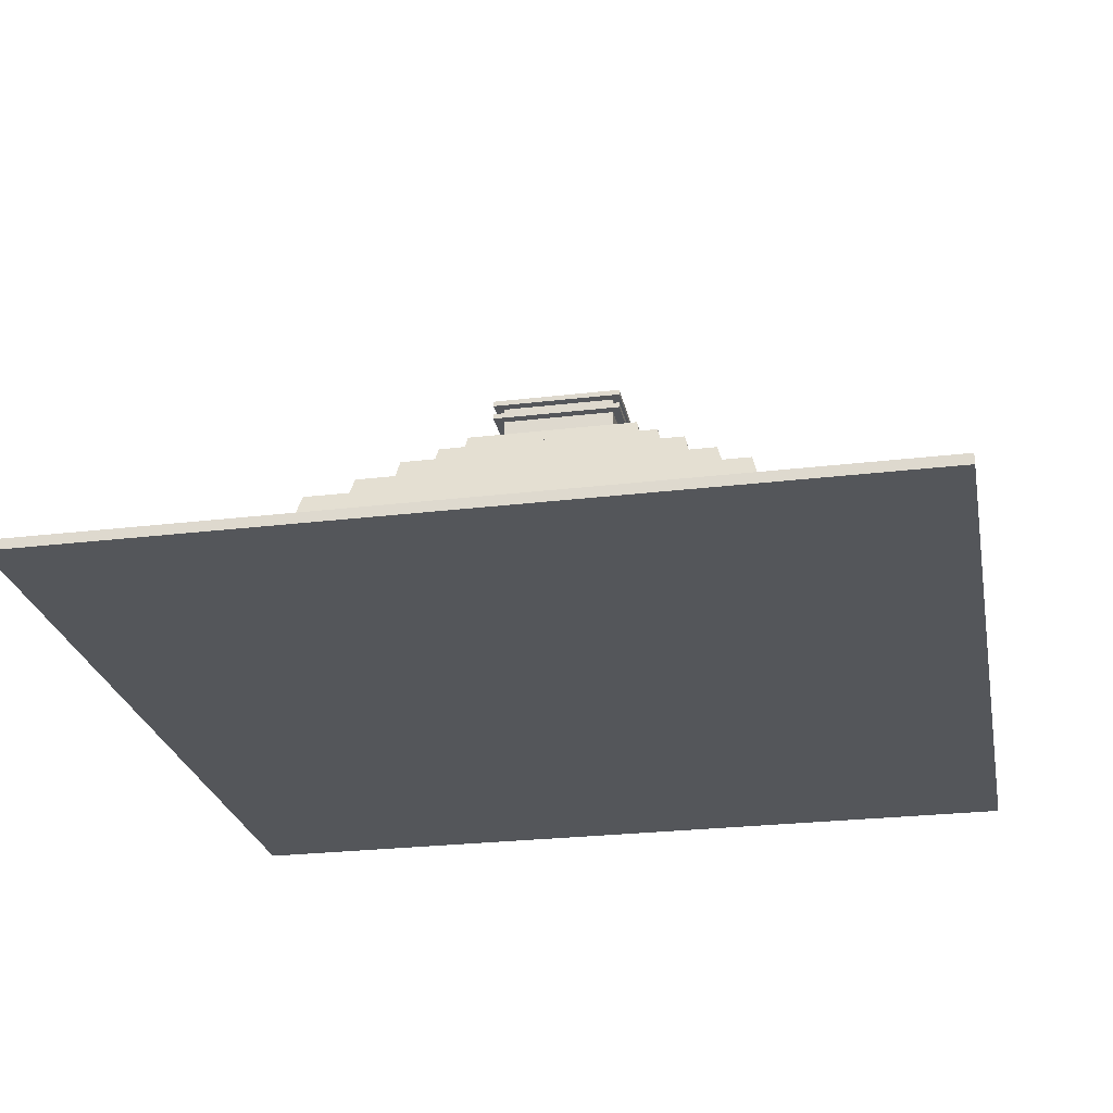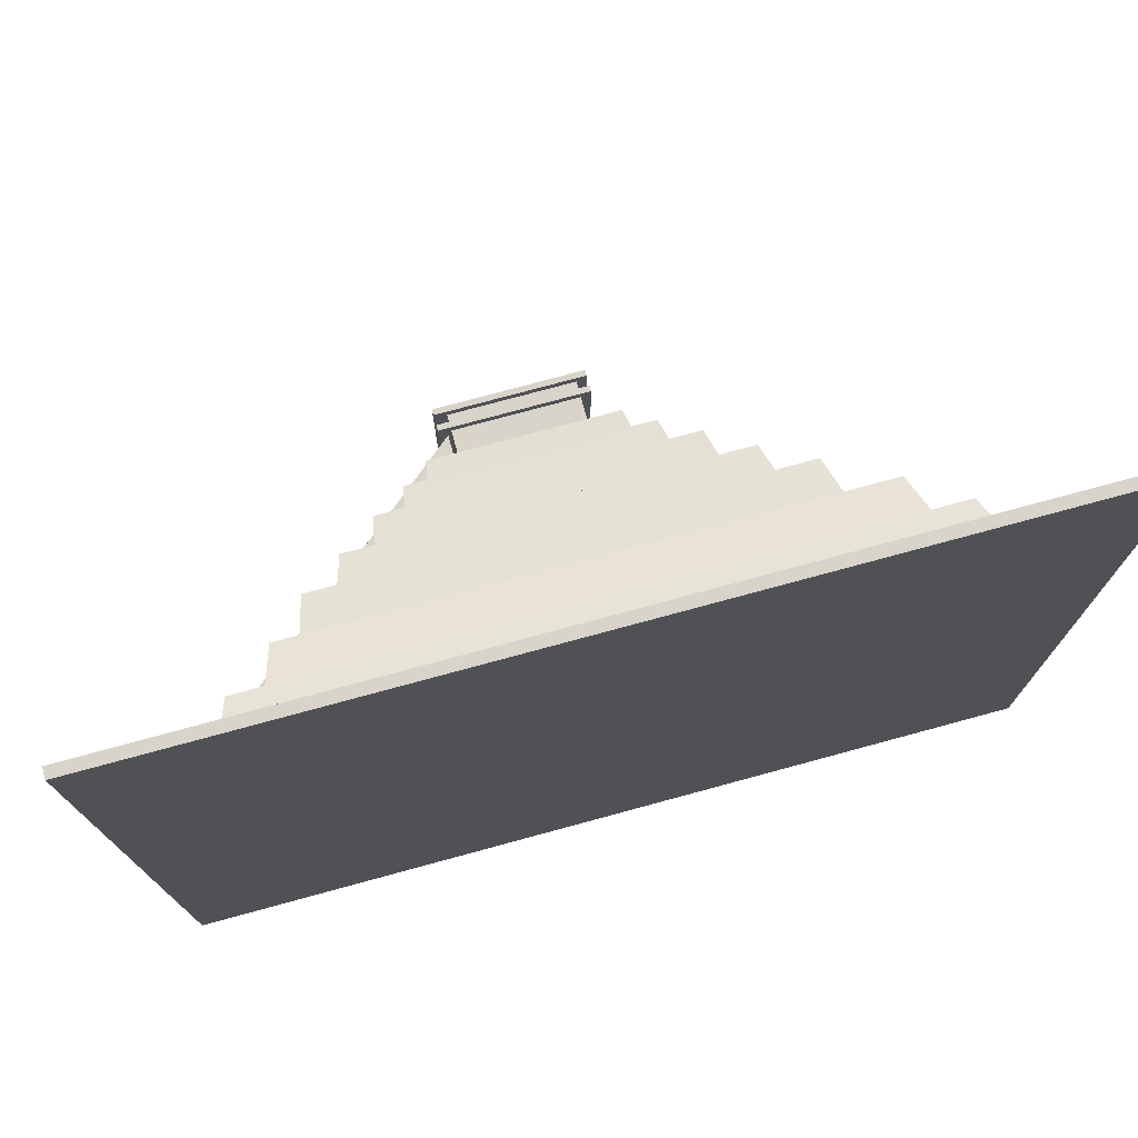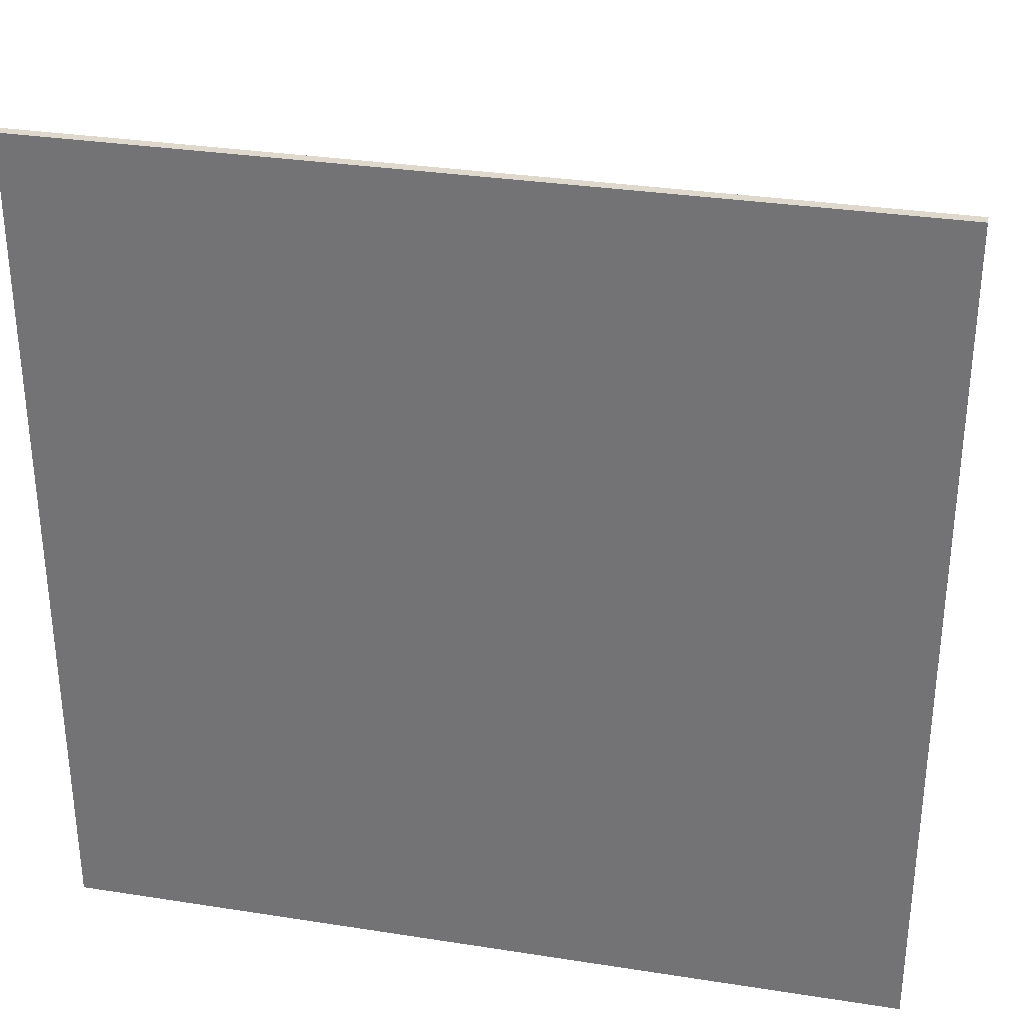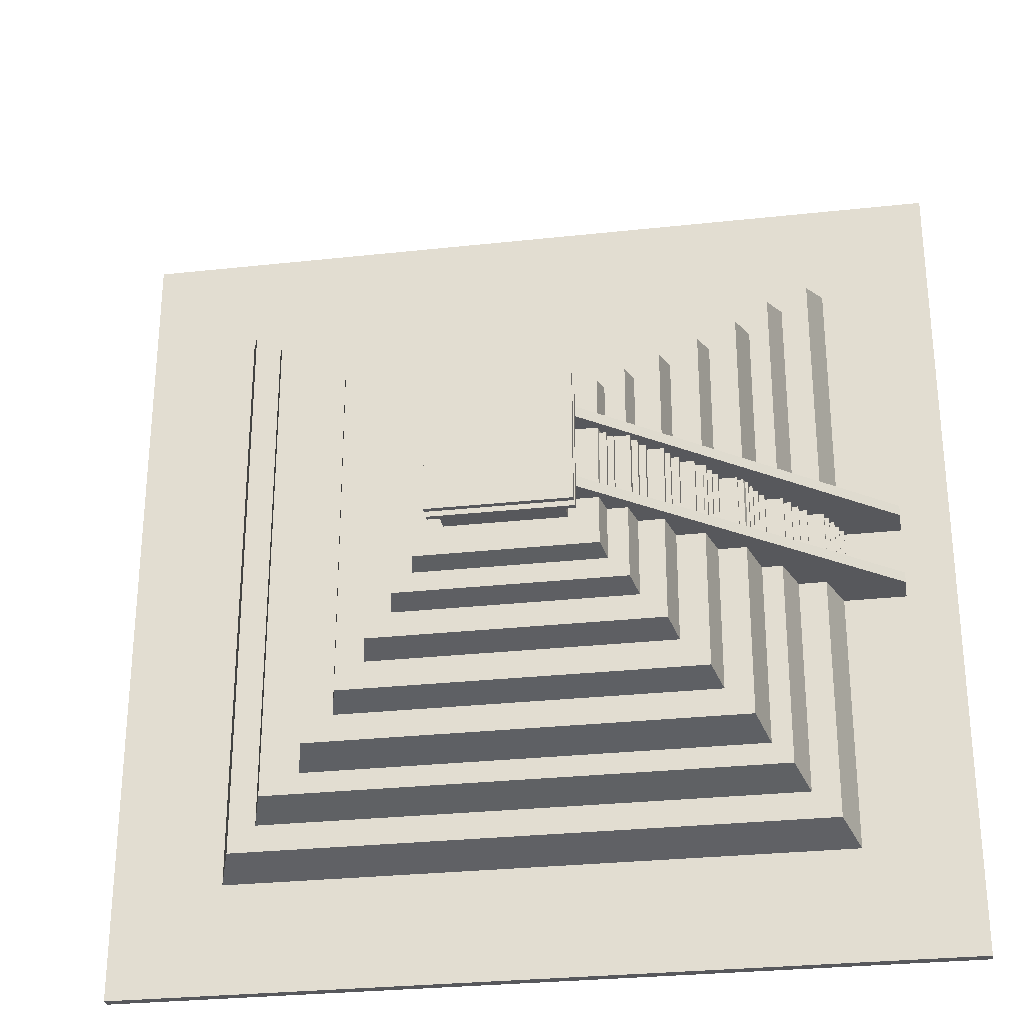
<metadata>
{"format":"obj","ext":"obj","renderer":"f3d","projection":"perspective","resolution":1024,"background":"white","views":[{"elev":-25.6,"azim":100.9,"up":"+Y"},{"elev":75.7,"azim":-15.2,"up":"+Z"},{"elev":31.9,"azim":12.4,"up":"+Z"},{"elev":-28.8,"azim":-170.7,"up":"+Z"}]}
</metadata>
<code>
o Cube
v 5.151 -0.3871 -5.151
v 5.151 -0.3871 5.151
v -5.151 -0.3871 5.151
v -5.151 -0.3871 -5.151
v 4.886 0.3871 -4.886
v 4.886 0.3871 4.886
v -4.886 0.3871 4.886
v -4.886 0.3871 -4.886
v 4.453 0.3364 -4.453
v 4.453 0.3364 4.453
v -4.453 0.3364 4.453
v -4.453 0.3364 -4.453
v 4.223 1.069 -4.223
v 4.223 1.069 4.223
v -4.223 1.069 4.223
v -4.223 1.069 -4.223
v 3.583 1.042 -3.877
v 3.583 1.042 3.607
v -3.901 1.042 3.607
v -3.901 1.042 -3.877
v 3.39 1.797 -3.684
v 3.39 1.797 3.414
v -3.708 1.797 3.414
v -3.708 1.797 -3.684
v 2.899 1.75 -3.247
v 2.899 1.75 2.921
v -3.268 1.75 2.921
v -3.268 1.75 -3.247
v 2.74 2.372 -3.088
v 2.74 2.372 2.761
v -3.109 2.372 2.761
v -3.109 2.372 -3.088
v 2.287 2.349 -2.635
v 2.287 2.349 2.308
v -2.656 2.349 2.308
v -2.656 2.349 -2.635
v 2.16 2.932 -2.507
v 2.16 2.932 2.181
v -2.529 2.932 2.181
v -2.529 2.932 -2.507
v 1.748 2.933 -2.096
v 1.748 2.933 1.77
v -2.117 2.933 1.77
v -2.117 2.933 -2.096
v 1.649 3.389 -1.996
v 1.649 3.389 1.67
v -2.018 3.389 1.67
v -2.018 3.389 -1.996
v 1.328 3.367 -1.676
v 1.328 3.367 1.35
v -1.697 3.367 1.35
v -1.697 3.367 -1.676
v 1.25 3.779 -1.598
v 1.25 3.779 1.272
v -1.619 3.779 1.272
v -1.619 3.779 -1.598
v -1.14 4.283 0.7565
v -1.14 4.283 -1.125
v 0.7824 4.283 -1.125
v 0.7824 4.283 0.7565
v -1.14 3.756 0.7565
v -1.14 3.756 -1.125
v 0.7824 3.756 -1.125
v 0.7824 3.756 0.7565
v -1.336 4.276 0.911
v -1.336 4.276 -1.258
v 0.934 4.276 -1.258
v 0.934 4.276 0.911
v -1.336 4.363 0.911
v -1.336 4.363 -1.258
v 0.934 4.363 -1.258
v 0.934 4.363 0.911
v -1.336 4.518 0.911
v -1.336 4.518 -1.258
v 0.934 4.518 -1.258
v 0.934 4.518 0.911
v -1.336 4.606 0.911
v -1.336 4.606 -1.258
v 0.934 4.606 -1.258
v 0.934 4.606 0.911
v -1.14 4.595 0.7565
v -1.14 4.595 -1.125
v 0.7824 4.595 -1.125
v 0.7824 4.595 0.7565
v -1.14 4.067 0.7565
v -1.14 4.067 -1.125
v 0.7824 4.067 -1.125
v 0.7824 4.067 0.7565
v -1.195 -0.3659 0.401
v -1.195 -0.3659 0.5752
v -6.152 -0.3659 0.5752
v -6.152 -0.3659 0.401
v -1.195 4.279 0.401
v -1.195 4.279 0.5752
v -6.152 0.1885 0.5752
v -6.152 0.1885 0.401
v -1.195 -0.3659 -0.8258
v -1.195 -0.3659 -0.6516
v -6.152 -0.3659 -0.6516
v -6.152 -0.3659 -0.8258
v -1.195 4.284 -0.8258
v -1.195 4.284 -0.6516
v -6.152 0.1757 -0.6516
v -6.152 0.1757 -0.8258
v -6.973 -0.3464 6.973
v 6.973 -0.3464 6.973
v -6.973 -0.3464 -6.973
v 6.973 -0.3464 -6.973
v -6.973 -0.5172 6.973
v 6.973 -0.5172 6.973
v -6.973 -0.5172 -6.973
v 6.973 -0.5172 -6.973
v -5.216 -0.363 0.4216
v -5.216 -0.363 -0.6535
v -4.911 -0.363 -0.6535
v -4.911 -0.363 0.4216
v -5.216 -0.2045 0.4216
v -5.216 -0.2045 -0.6535
v -4.911 -0.2045 -0.6535
v -4.911 -0.2045 0.4216
v -5.142 -0.21 0.4216
v -5.142 -0.21 -0.6535
v -4.837 -0.21 -0.6535
v -4.837 -0.21 0.4216
v -5.142 -0.05151 0.4216
v -5.142 -0.05151 -0.6535
v -4.837 -0.05151 -0.6535
v -4.837 -0.05151 0.4216
v -5.075 -0.04054 0.4216
v -5.075 -0.04054 -0.6535
v -4.77 -0.04054 -0.6535
v -4.77 -0.04054 0.4216
v -5.075 0.118 0.4216
v -5.075 0.118 -0.6535
v -4.77 0.118 -0.6535
v -4.77 0.118 0.4216
v -4.994 0.1259 0.4216
v -4.994 0.1259 -0.6535
v -4.688 0.1259 -0.6535
v -4.688 0.1259 0.4216
v -4.994 0.2844 0.4216
v -4.994 0.2844 -0.6535
v -4.688 0.2844 -0.6535
v -4.688 0.2844 0.4216
v -4.918 0.2835 0.4216
v -4.918 0.2835 -0.6535
v -4.613 0.2835 -0.6535
v -4.613 0.2835 0.4216
v -4.918 0.442 0.4216
v -4.918 0.442 -0.6535
v -4.613 0.442 -0.6535
v -4.613 0.442 0.4216
v -4.646 0.4462 0.4216
v -4.646 0.4462 -0.6535
v -4.341 0.4462 -0.6535
v -4.341 0.4462 0.4216
v -4.646 0.6047 0.4216
v -4.646 0.6047 -0.6535
v -4.341 0.6047 -0.6535
v -4.341 0.6047 0.4216
v -4.522 0.5979 0.4216
v -4.522 0.5979 -0.6535
v -4.217 0.5979 -0.6535
v -4.217 0.5979 0.4216
v -4.522 0.7564 0.4216
v -4.522 0.7564 -0.6535
v -4.217 0.7564 -0.6535
v -4.217 0.7564 0.4216
v -4.412 0.7584 0.4216
v -4.412 0.7584 -0.6535
v -4.107 0.7584 -0.6535
v -4.107 0.7584 0.4216
v -4.412 0.9169 0.4216
v -4.412 0.9169 -0.6535
v -4.107 0.9169 -0.6535
v -4.107 0.9169 0.4216
v -4.296 0.9119 0.4216
v -4.296 0.9119 -0.6535
v -3.991 0.9119 -0.6535
v -3.991 0.9119 0.4216
v -4.296 1.07 0.4216
v -4.296 1.07 -0.6535
v -3.991 1.07 -0.6535
v -3.991 1.07 0.4216
v -4.001 1.068 0.4216
v -4.001 1.068 -0.6535
v -3.696 1.068 -0.6535
v -3.696 1.068 0.4216
v -4.001 1.227 0.4216
v -4.001 1.227 -0.6535
v -3.696 1.227 -0.6535
v -3.696 1.227 0.4216
v -3.91 1.226 0.4216
v -3.91 1.226 -0.6535
v -3.604 1.226 -0.6535
v -3.604 1.226 0.4216
v -3.91 1.384 0.4216
v -3.91 1.384 -0.6535
v -3.604 1.384 -0.6535
v -3.604 1.384 0.4216
v -3.834 1.387 0.4216
v -3.834 1.387 -0.6535
v -3.529 1.387 -0.6535
v -3.529 1.387 0.4216
v -3.834 1.545 0.4216
v -3.834 1.545 -0.6535
v -3.529 1.545 -0.6535
v -3.529 1.545 0.4216
v -3.774 1.548 0.4216
v -3.774 1.548 -0.6535
v -3.469 1.548 -0.6535
v -3.469 1.548 0.4216
v -3.774 1.706 0.4216
v -3.774 1.706 -0.6535
v -3.469 1.706 -0.6535
v -3.469 1.706 0.4216
v -3.614 1.72 0.4216
v -3.614 1.72 -0.6535
v -3.308 1.72 -0.6535
v -3.308 1.72 0.4216
v -3.614 1.878 0.4216
v -3.614 1.878 -0.6535
v -3.308 1.878 -0.6535
v -3.308 1.878 0.4216
v -3.32 1.878 0.4216
v -3.32 1.878 -0.6535
v -3.014 1.878 -0.6535
v -3.014 1.878 0.4216
v -3.32 2.036 0.4216
v -3.32 2.036 -0.6535
v -3.014 2.036 -0.6535
v -3.014 2.036 0.4216
v -3.235 2.037 0.4216
v -3.235 2.037 -0.6535
v -2.929 2.037 -0.6535
v -2.929 2.037 0.4216
v -3.235 2.196 0.4216
v -3.235 2.196 -0.6535
v -2.929 2.196 -0.6535
v -2.929 2.196 0.4216
v -3.164 2.19 0.4216
v -3.164 2.19 -0.6535
v -2.859 2.19 -0.6535
v -2.859 2.19 0.4216
v -3.164 2.349 0.4216
v -3.164 2.349 -0.6535
v -2.859 2.349 -0.6535
v -2.859 2.349 0.4216
v -2.994 2.355 0.4216
v -2.994 2.355 -0.6535
v -2.689 2.355 -0.6535
v -2.689 2.355 0.4216
v -2.994 2.513 0.4216
v -2.994 2.513 -0.6535
v -2.689 2.513 -0.6535
v -2.689 2.513 0.4216
v -2.762 2.511 0.4216
v -2.762 2.511 -0.6535
v -2.457 2.511 -0.6535
v -2.457 2.511 0.4216
v -2.762 2.669 0.4216
v -2.762 2.669 -0.6535
v -2.457 2.669 -0.6535
v -2.457 2.669 0.4216
v -2.64 2.666 0.4216
v -2.64 2.666 -0.6535
v -2.334 2.666 -0.6535
v -2.334 2.666 0.4216
v -2.64 2.825 0.4216
v -2.64 2.825 -0.6535
v -2.334 2.825 -0.6535
v -2.334 2.825 0.4216
v -2.556 2.827 0.4216
v -2.556 2.827 -0.6535
v -2.251 2.827 -0.6535
v -2.251 2.827 0.4216
v -2.556 2.985 0.4216
v -2.556 2.985 -0.6535
v -2.251 2.985 -0.6535
v -2.251 2.985 0.4216
v -2.29 2.987 0.4216
v -2.29 2.987 -0.6535
v -1.985 2.987 -0.6535
v -1.985 2.987 0.4216
v -2.29 3.145 0.4216
v -2.29 3.145 -0.6535
v -1.985 3.145 -0.6535
v -1.985 3.145 0.4216
v -2.183 3.149 0.4216
v -2.183 3.149 -0.6535
v -1.878 3.149 -0.6535
v -1.878 3.149 0.4216
v -2.183 3.307 0.4216
v -2.183 3.307 -0.6535
v -1.878 3.307 -0.6535
v -1.878 3.307 0.4216
v -2.088 3.311 0.4216
v -2.088 3.311 -0.6535
v -1.783 3.311 -0.6535
v -1.783 3.311 0.4216
v -2.088 3.469 0.4216
v -2.088 3.469 -0.6535
v -1.783 3.469 -0.6535
v -1.783 3.469 0.4216
v -1.843 3.438 0.3442
v -1.843 3.438 -0.7309
v -1.538 3.438 -0.7309
v -1.538 3.438 0.3442
v -1.843 3.596 0.3442
v -1.843 3.596 -0.7309
v -1.538 3.596 -0.7309
v -1.538 3.596 0.3442
v -1.747 3.553 0.3442
v -1.747 3.553 -0.7309
v -1.442 3.553 -0.7309
v -1.442 3.553 0.3442
v -1.747 3.711 0.3442
v -1.747 3.711 -0.7309
v -1.442 3.711 -0.7309
v -1.442 3.711 0.3442
f 2 3 4
f 8 7 6
f 5 6 2
f 6 7 3
f 3 7 8
f 1 4 8
f 10 11 12
f 16 15 14
f 13 14 10
f 14 15 11
f 15 16 12
f 9 12 16
f 18 19 20
f 24 23 22
f 21 22 18
f 22 23 19
f 19 23 24
f 17 20 24
f 26 27 28
f 32 31 30
f 29 30 26
f 30 31 27
f 31 32 28
f 25 28 32
f 34 35 36
f 40 39 38
f 37 38 34
f 38 39 35
f 39 40 36
f 33 36 40
f 41 42 43
f 48 47 46
f 45 46 42
f 46 47 43
f 43 47 48
f 41 44 48
f 49 50 51
f 56 55 54
f 53 54 50
f 54 55 51
f 51 55 56
f 49 52 56
f 62 58 57
f 63 59 58
f 64 60 59
f 61 57 60
f 58 59 60
f 63 62 61
f 70 66 65
f 71 67 66
f 72 68 67
f 69 65 68
f 66 67 68
f 71 70 69
f 78 74 73
f 79 75 74
f 80 76 75
f 77 73 76
f 74 75 76
f 79 78 77
f 86 82 81
f 87 83 82
f 88 84 83
f 85 81 84
f 94 90 89
f 95 91 90
f 96 92 91
f 96 93 89
f 90 91 92
f 95 94 93
f 102 98 97
f 103 99 98
f 104 100 99
f 104 101 97
f 98 99 100
f 103 102 101
f 107 108 106
f 110 112 111
f 107 111 112
f 108 112 110
f 106 110 109
f 105 109 111
f 118 114 113
f 119 115 114
f 120 116 115
f 117 113 116
f 114 115 116
f 119 118 117
f 126 122 121
f 127 123 122
f 128 124 123
f 125 121 124
f 122 123 124
f 127 126 125
f 134 130 129
f 135 131 130
f 136 132 131
f 133 129 132
f 130 131 132
f 135 134 133
f 142 138 137
f 143 139 138
f 144 140 139
f 141 137 140
f 138 139 140
f 143 142 141
f 150 146 145
f 151 147 146
f 152 148 147
f 149 145 148
f 146 147 148
f 151 150 149
f 158 154 153
f 159 155 154
f 160 156 155
f 157 153 156
f 154 155 156
f 159 158 157
f 166 162 161
f 167 163 162
f 168 164 163
f 165 161 164
f 162 163 164
f 167 166 165
f 174 170 169
f 175 171 170
f 176 172 171
f 173 169 172
f 170 171 172
f 175 174 173
f 182 178 177
f 183 179 178
f 184 180 179
f 181 177 180
f 178 179 180
f 183 182 181
f 190 186 185
f 191 187 186
f 192 188 187
f 189 185 188
f 186 187 188
f 191 190 189
f 198 194 193
f 199 195 194
f 200 196 195
f 197 193 196
f 194 195 196
f 199 198 197
f 206 202 201
f 207 203 202
f 208 204 203
f 205 201 204
f 202 203 204
f 207 206 205
f 214 210 209
f 215 211 210
f 216 212 211
f 213 209 212
f 210 211 212
f 215 214 213
f 222 218 217
f 223 219 218
f 224 220 219
f 221 217 220
f 218 219 220
f 223 222 221
f 230 226 225
f 231 227 226
f 232 228 227
f 229 225 228
f 226 227 228
f 231 230 229
f 238 234 233
f 239 235 234
f 240 236 235
f 237 233 236
f 234 235 236
f 239 238 237
f 246 242 241
f 247 243 242
f 248 244 243
f 245 241 244
f 242 243 244
f 247 246 245
f 254 250 249
f 255 251 250
f 256 252 251
f 253 249 252
f 250 251 252
f 255 254 253
f 262 258 257
f 263 259 258
f 264 260 259
f 261 257 260
f 258 259 260
f 263 262 261
f 270 266 265
f 271 267 266
f 272 268 267
f 269 265 268
f 266 267 268
f 271 270 269
f 278 274 273
f 279 275 274
f 280 276 275
f 277 273 276
f 274 275 276
f 279 278 277
f 286 282 281
f 287 283 282
f 288 284 283
f 285 281 284
f 282 283 284
f 287 286 285
f 294 290 289
f 295 291 290
f 296 292 291
f 293 289 292
f 290 291 292
f 295 294 293
f 302 298 297
f 303 299 298
f 304 300 299
f 301 297 300
f 298 299 300
f 303 302 301
f 310 306 305
f 311 307 306
f 312 308 307
f 309 305 308
f 306 307 308
f 311 310 309
f 318 314 313
f 319 315 314
f 320 316 315
f 317 313 316
f 314 315 316
f 319 318 317
f 1 2 4
f 5 8 6
f 1 5 2
f 2 6 3
f 4 3 8
f 5 1 8
f 9 10 12
f 13 16 14
f 9 13 10
f 10 14 11
f 11 15 12
f 13 9 16
f 17 18 20
f 21 24 22
f 17 21 18
f 18 22 19
f 20 19 24
f 21 17 24
f 25 26 28
f 29 32 30
f 25 29 26
f 26 30 27
f 27 31 28
f 29 25 32
f 33 34 36
f 37 40 38
f 33 37 34
f 34 38 35
f 35 39 36
f 37 33 40
f 44 41 43
f 45 48 46
f 41 45 42
f 42 46 43
f 44 43 48
f 45 41 48
f 52 49 51
f 53 56 54
f 49 53 50
f 50 54 51
f 52 51 56
f 53 49 56
f 61 62 57
f 62 63 58
f 63 64 59
f 64 61 60
f 57 58 60
f 64 63 61
f 69 70 65
f 70 71 66
f 71 72 67
f 72 69 68
f 65 66 68
f 72 71 69
f 77 78 73
f 78 79 74
f 79 80 75
f 80 77 76
f 73 74 76
f 80 79 77
f 85 86 81
f 86 87 82
f 87 88 83
f 88 85 84
f 93 94 89
f 94 95 90
f 95 96 91
f 92 96 89
f 89 90 92
f 96 95 93
f 101 102 97
f 102 103 98
f 103 104 99
f 100 104 97
f 97 98 100
f 104 103 101
f 105 107 106
f 109 110 111
f 108 107 112
f 106 108 110
f 105 106 109
f 107 105 111
f 117 118 113
f 118 119 114
f 119 120 115
f 120 117 116
f 113 114 116
f 120 119 117
f 125 126 121
f 126 127 122
f 127 128 123
f 128 125 124
f 121 122 124
f 128 127 125
f 133 134 129
f 134 135 130
f 135 136 131
f 136 133 132
f 129 130 132
f 136 135 133
f 141 142 137
f 142 143 138
f 143 144 139
f 144 141 140
f 137 138 140
f 144 143 141
f 149 150 145
f 150 151 146
f 151 152 147
f 152 149 148
f 145 146 148
f 152 151 149
f 157 158 153
f 158 159 154
f 159 160 155
f 160 157 156
f 153 154 156
f 160 159 157
f 165 166 161
f 166 167 162
f 167 168 163
f 168 165 164
f 161 162 164
f 168 167 165
f 173 174 169
f 174 175 170
f 175 176 171
f 176 173 172
f 169 170 172
f 176 175 173
f 181 182 177
f 182 183 178
f 183 184 179
f 184 181 180
f 177 178 180
f 184 183 181
f 189 190 185
f 190 191 186
f 191 192 187
f 192 189 188
f 185 186 188
f 192 191 189
f 197 198 193
f 198 199 194
f 199 200 195
f 200 197 196
f 193 194 196
f 200 199 197
f 205 206 201
f 206 207 202
f 207 208 203
f 208 205 204
f 201 202 204
f 208 207 205
f 213 214 209
f 214 215 210
f 215 216 211
f 216 213 212
f 209 210 212
f 216 215 213
f 221 222 217
f 222 223 218
f 223 224 219
f 224 221 220
f 217 218 220
f 224 223 221
f 229 230 225
f 230 231 226
f 231 232 227
f 232 229 228
f 225 226 228
f 232 231 229
f 237 238 233
f 238 239 234
f 239 240 235
f 240 237 236
f 233 234 236
f 240 239 237
f 245 246 241
f 246 247 242
f 247 248 243
f 248 245 244
f 241 242 244
f 248 247 245
f 253 254 249
f 254 255 250
f 255 256 251
f 256 253 252
f 249 250 252
f 256 255 253
f 261 262 257
f 262 263 258
f 263 264 259
f 264 261 260
f 257 258 260
f 264 263 261
f 269 270 265
f 270 271 266
f 271 272 267
f 272 269 268
f 265 266 268
f 272 271 269
f 277 278 273
f 278 279 274
f 279 280 275
f 280 277 276
f 273 274 276
f 280 279 277
f 285 286 281
f 286 287 282
f 287 288 283
f 288 285 284
f 281 282 284
f 288 287 285
f 293 294 289
f 294 295 290
f 295 296 291
f 296 293 292
f 289 290 292
f 296 295 293
f 301 302 297
f 302 303 298
f 303 304 299
f 304 301 300
f 297 298 300
f 304 303 301
f 309 310 305
f 310 311 306
f 311 312 307
f 312 309 308
f 305 306 308
f 312 311 309
f 317 318 313
f 318 319 314
f 319 320 315
f 320 317 316
f 313 314 316
f 320 319 317

</code>
